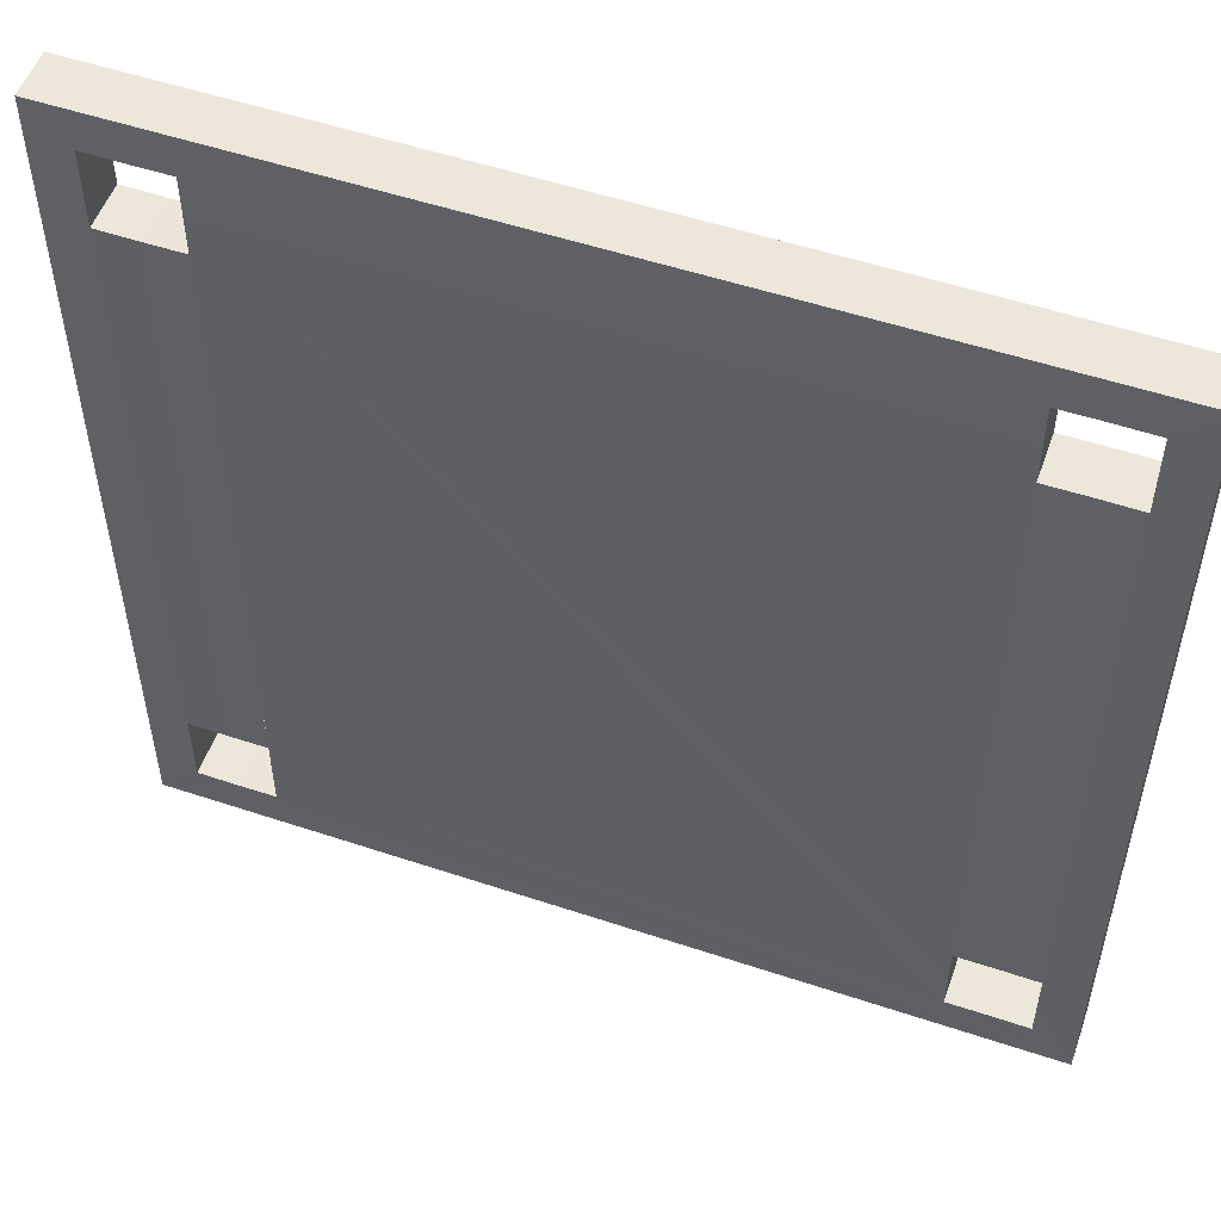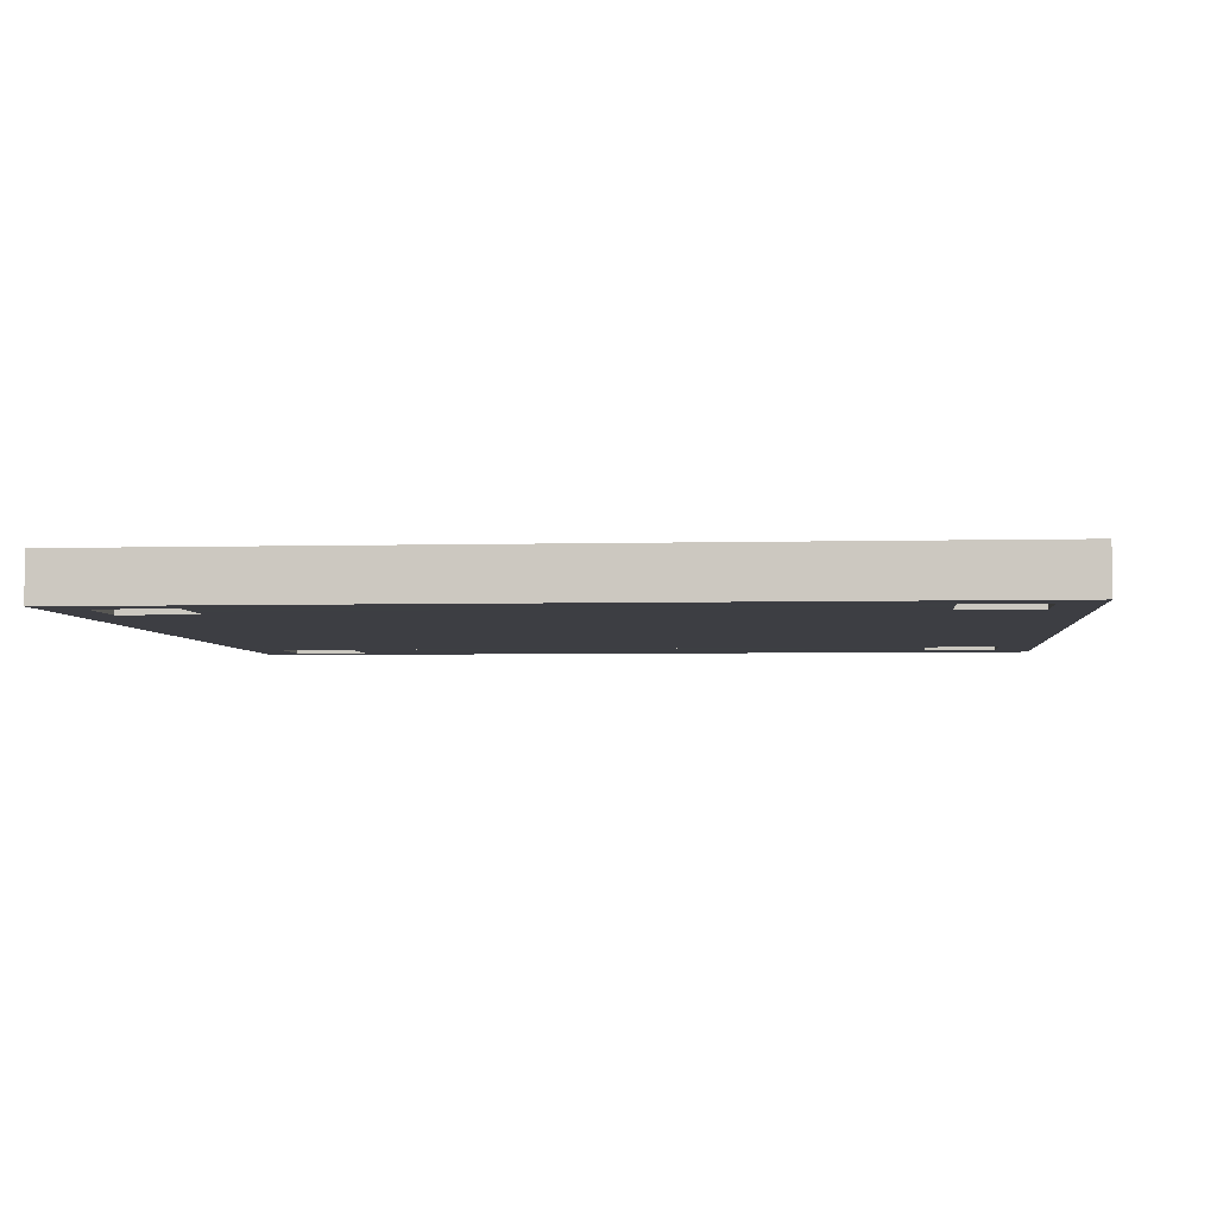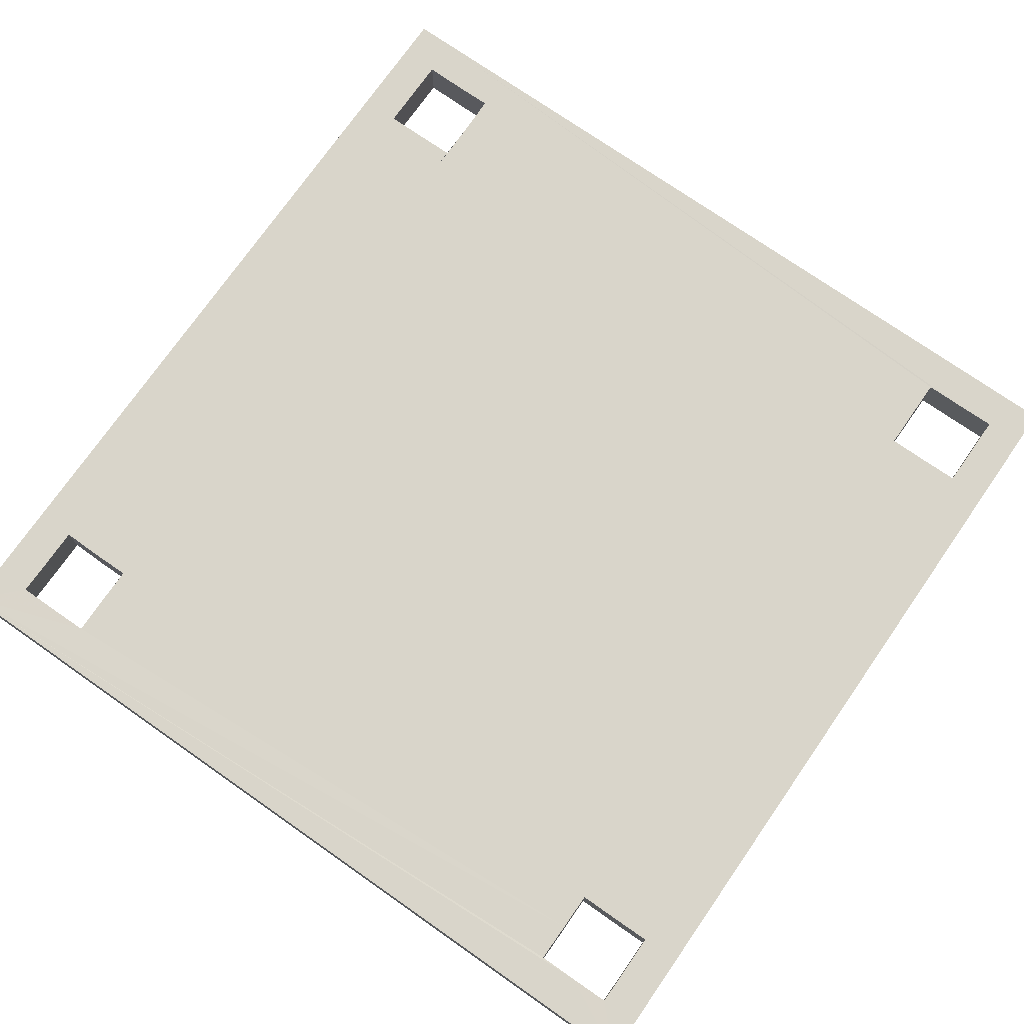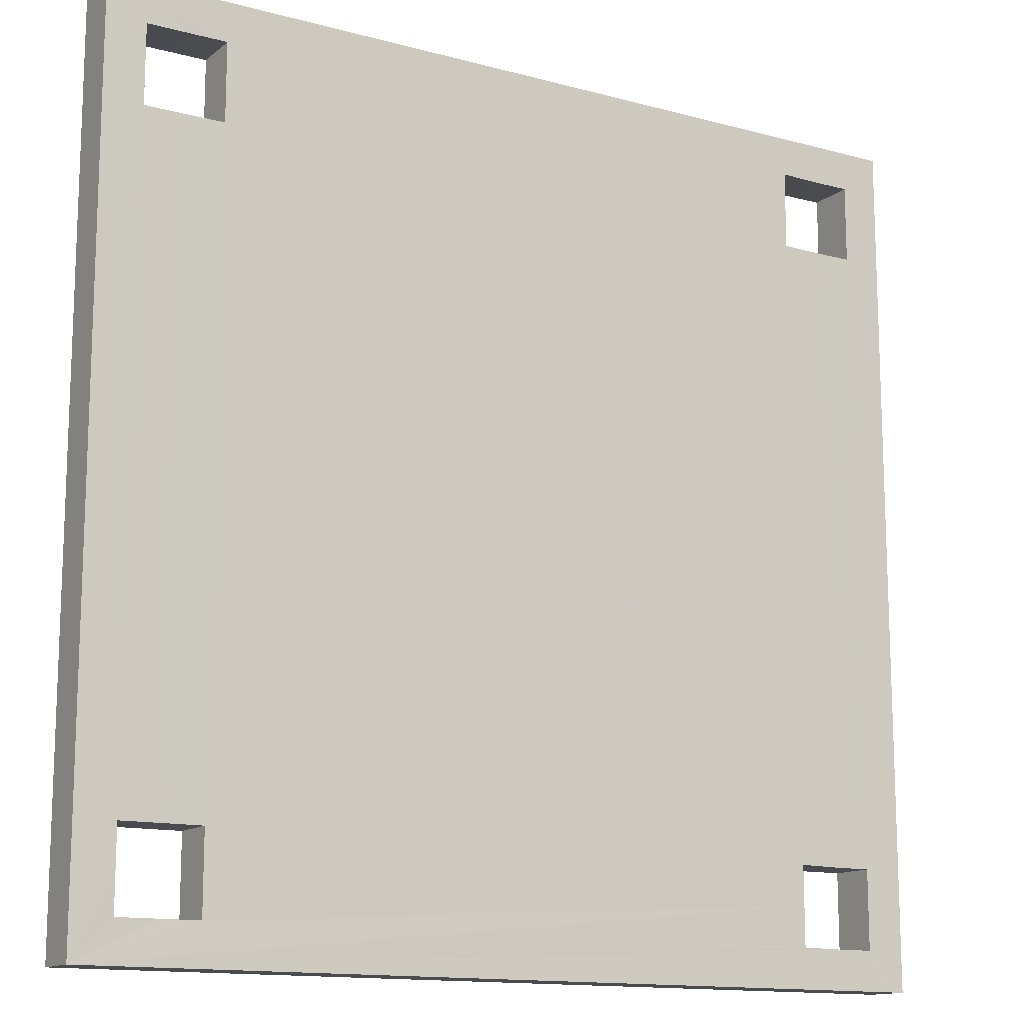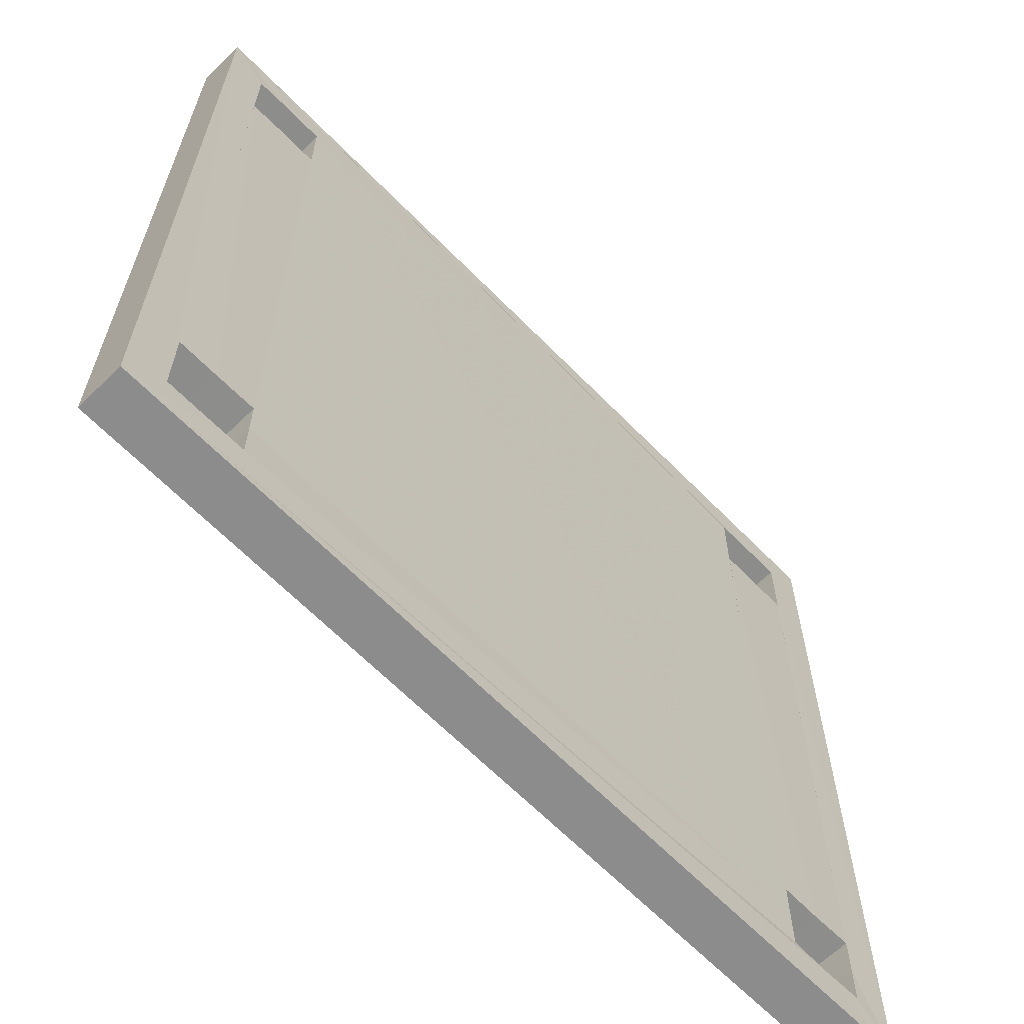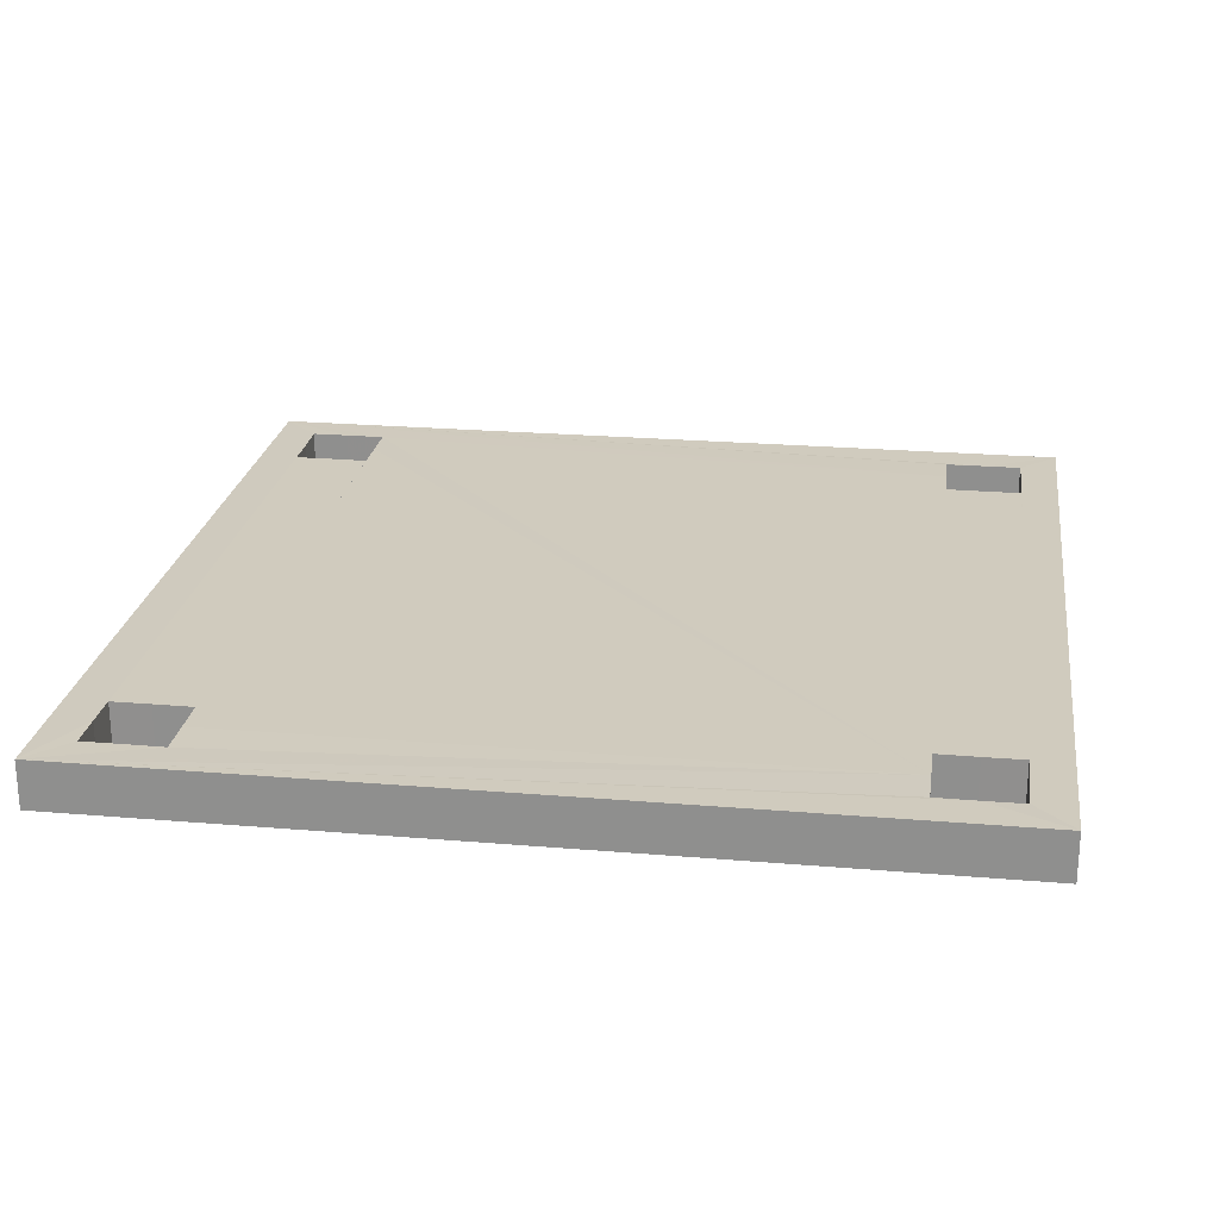
<metadata>
{"format":"obj","ext":"obj","renderer":"f3d","projection":"perspective","resolution":1024,"background":"white","views":[{"elev":53.1,"azim":19.7,"up":"+Y"},{"elev":-3.7,"azim":95.4,"up":"+Z"},{"elev":74.5,"azim":-145.1,"up":"+Z"},{"elev":-13.7,"azim":148.7,"up":"+Y"},{"elev":-64.2,"azim":134.2,"up":"+Y"},{"elev":23.3,"azim":-171.8,"up":"+Z"}]}
</metadata>
<code>
o 9989
v 2229 1862 14
v 2229 1863 14
v 2229 1863 14
v 2229 1863 13.99
v 2229 1863 14
v 2229 1863 14
v 2229 1863 13.99
v 2229 1863 14
v 2229 1863 13.99
v 2229 1863 14
v 2229 1863 14
v 2229 1863 14
v 2229 1863 14
v 2229 1863 13.99
v 2229 1863 13.99
v 2229 1863 14
v 2229 1863 14
v 2229 1863 13.99
v 2229 1863 14
v 2229 1863 13.99
v 2229 1863 13.99
v 2229 1863 13.99
v 2229 1863 13.99
v 2229 1863 14
v 2229 1863 14
v 2229 1863 13.99
v 2229 1863 14
v 2229 1863 13.99
v 2229 1863 13.99
v 2229 1863 13.99
v 2229 1863 14
v 2229 1863 13.99
v 2229 1863 14
v 2229 1862 13.99
v 2229 1863 14
v 2229 1863 14
v 2229 1863 14
v 2229 1863 13.99
v 2229 1862 13.99
v 2229 1862 13.99
v 2229 1862 13.99
v 2229 1863 13.99
v 2229 1863 13.99
v 2229 1863 14
v 2229 1863 14
v 2229 1863 13.99
v 2229 1862 14
v 2229 1862 13.99
v 2229 1862 13.99
v 2229 1862 14
v 2229 1862 13.99
v 2229 1862 13.99
v 2229 1862 14
v 2229 1863 14
v 2229 1863 13.99
v 2229 1863 14
v 2229 1863 13.99
v 2229 1863 13.99
v 2229 1863 14
v 2229 1863 13.99
v 2229 1863 14
v 2229 1863 14
v 2229 1863 13.99
v 2229 1863 13.99
v 2229 1863 14
v 2229 1862 14
v 2229 1862 14
v 2229 1862 13.99
v 2229 1862 14
v 2229 1862 14
v 2229 1863 13.99
v 2229 1862 13.99
v 2229 1862 14
v 2229 1863 13.99
v 2229 1863 14
v 2229 1863 14
v 2229 1863 13.99
v 2229 1863 13.99
v 2229 1863 13.99
v 2229 1863 14
v 2229 1863 14
v 2229 1863 14
v 2229 1863 14
v 2229 1863 13.99
v 2229 1863 13.99
v 2229 1863 13.99
v 2229 1863 13.99
v 2229 1863 14
v 2229 1863 14
v 2229 1863 14
v 2229 1863 13.99
v 2229 1863 14
v 2229 1863 13.99
v 2229 1863 13.99
v 2229 1863 14
v 2229 1863 13.99
v 2229 1863 14
v 2229 1863 13.99
v 2229 1863 13.99
v 2229 1863 14
v 2229 1863 14
v 2229 1863 14
v 2229 1863 13.99
v 2229 1863 14
v 2229 1863 14
v 2229 1863 14
v 2229 1863 13.99
v 2229 1863 13.99
v 2229 1863 14
v 2229 1863 13.99
v 2229 1863 14
v 2229 1863 14
v 2229 1863 13.99
v 2229 1863 13.99
v 2229 1863 14
v 2229 1863 14
v 2229 1863 14
v 2229 1863 13.99
v 2229 1863 14
v 2229 1863 13.99
v 2229 1863 14
v 2229 1863 14
v 2229 1863 14
v 2229 1863 14
v 2229 1863 13.99
v 2229 1863 13.99
v 2229 1863 14
v 2229 1862 13.99
v 2229 1863 13.99
v 2229 1862 14
v 2229 1862 14
v 2229 1862 13.99
v 2229 1862 14
v 2229 1863 14
v 2229 1863 13.99
v 2229 1863 14
v 2229 1862 13.99
v 2229 1863 13.99
v 2229 1862 13.99
v 2229 1863 14
v 2229 1862 13.99
v 2229 1863 13.99
v 2229 1863 13.99
v 2229 1863 13.99
v 2229 1863 13.99
v 2229 1863 13.99
v 2229 1863 13.99
v 2229 1863 13.99
v 2229 1863 14
v 2229 1863 14
v 2229 1863 14
v 2229 1863 13.99
v 2229 1863 14
v 2229 1863 13.99
v 2229 1863 13.99
v 2229 1863 14
v 2229 1863 13.99
v 2229 1863 13.99
v 2229 1862 14
v 2229 1863 14
v 2229 1862 13.99
v 2229 1862 14
v 2229 1862 13.99
v 2229 1862 13.99
v 2229 1863 13.99
v 2229 1862 13.99
v 2229 1863 14
v 2229 1863 13.99
v 2229 1863 14
v 2229 1863 13.99
v 2229 1863 13.99
v 2229 1863 14
v 2229 1862 14
v 2229 1862 14
v 2229 1862 14
v 2229 1862 14
v 2229 1862 14
v 2229 1862 14
v 2229 1863 14
v 2229 1862 13.99
v 2229 1863 13.99
v 2229 1862 13.99
v 2229 1862 14
v 2229 1862 14
v 2229 1863 14
v 2229 1863 13.99
v 2229 1863 13.99
v 2229 1863 13.99
f 1 2 3
f 2 4 5
f 6 4 7
f 8 7 9
f 10 6 11
f 11 12 13
f 10 14 15
f 16 5 17
f 18 17 19
f 18 20 21
f 21 22 23
f 20 24 25
f 26 25 27
f 28 24 29
f 30 29 14
f 16 28 31
f 30 2 32
f 31 33 2
f 32 34 28
f 35 33 36
f 36 33 37
f 38 28 39
f 40 34 41
f 41 34 42
f 37 43 44
f 45 43 46
f 42 47 48
f 49 47 50
f 39 49 51
f 52 50 53
f 52 54 55
f 56 46 57
f 56 58 59
f 60 61 57
f 39 62 63
f 64 62 65
f 39 66 67
f 64 66 68
f 69 70 66
f 51 71 64
f 3 72 67
f 73 72 68
f 3 74 63
f 73 74 65
f 3 45 75
f 75 76 73
f 77 78 74
f 76 79 80
f 77 61 81
f 82 81 61
f 82 61 83
f 84 81 44
f 84 31 85
f 85 86 84
f 84 86 87
f 82 88 89
f 82 90 88
f 91 88 90
f 82 92 90
f 93 88 94
f 95 96 94
f 97 98 96
f 95 99 100
f 101 98 102
f 103 90 102
f 104 105 101
f 82 105 106
f 107 98 108
f 103 109 110
f 109 105 111
f 112 113 109
f 111 114 115
f 112 115 116
f 117 114 118
f 119 118 120
f 121 117 122
f 122 123 124
f 121 125 126
f 123 71 127
f 128 127 129
f 128 130 131
f 132 133 130
f 71 134 135
f 136 137 131
f 138 133 139
f 105 133 140
f 141 107 138
f 22 105 58
f 58 142 107
f 58 143 142
f 99 143 71
f 144 76 99
f 145 144 146
f 147 148 145
f 147 116 149
f 148 150 151
f 152 151 153
f 113 150 154
f 155 134 116
f 156 116 134
f 155 125 79
f 156 79 125
f 157 154 125
f 157 111 158
f 158 107 113
f 159 158 160
f 159 161 139
f 162 137 161
f 163 161 137
f 163 164 161
f 163 137 165
f 163 107 166
f 107 167 168
f 12 107 54
f 169 17 167
f 170 167 17
f 169 171 14
f 170 14 171
f 105 171 172
f 54 173 105
f 54 174 173
f 127 174 76
f 175 174 136
f 176 174 175
f 159 174 176
f 177 174 178
f 178 174 179
f 179 180 53
f 163 180 181
f 163 182 180
f 69 180 182
f 183 182 48
f 183 184 177
f 185 184 183
f 183 32 185
f 87 143 186
f 186 143 60
f 103 143 187
f 187 143 188
f 188 143 93

</code>
